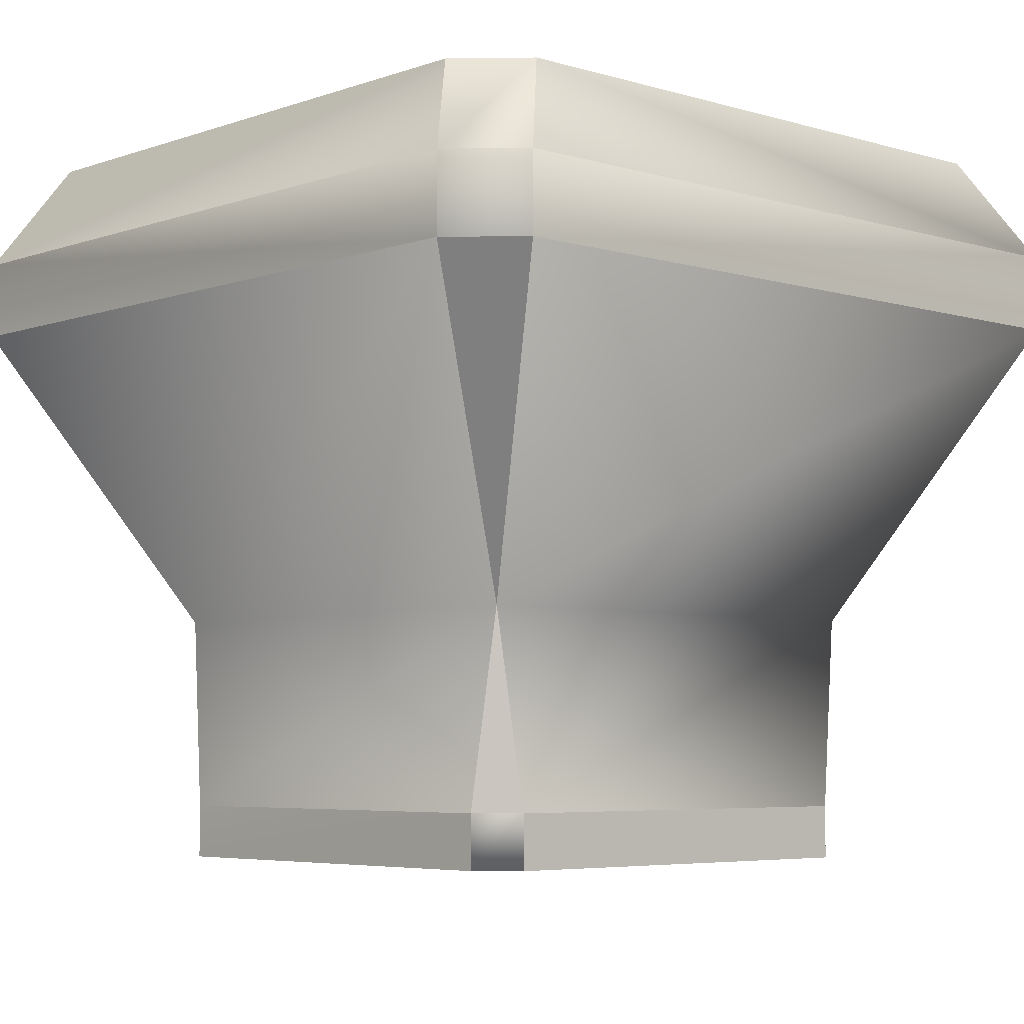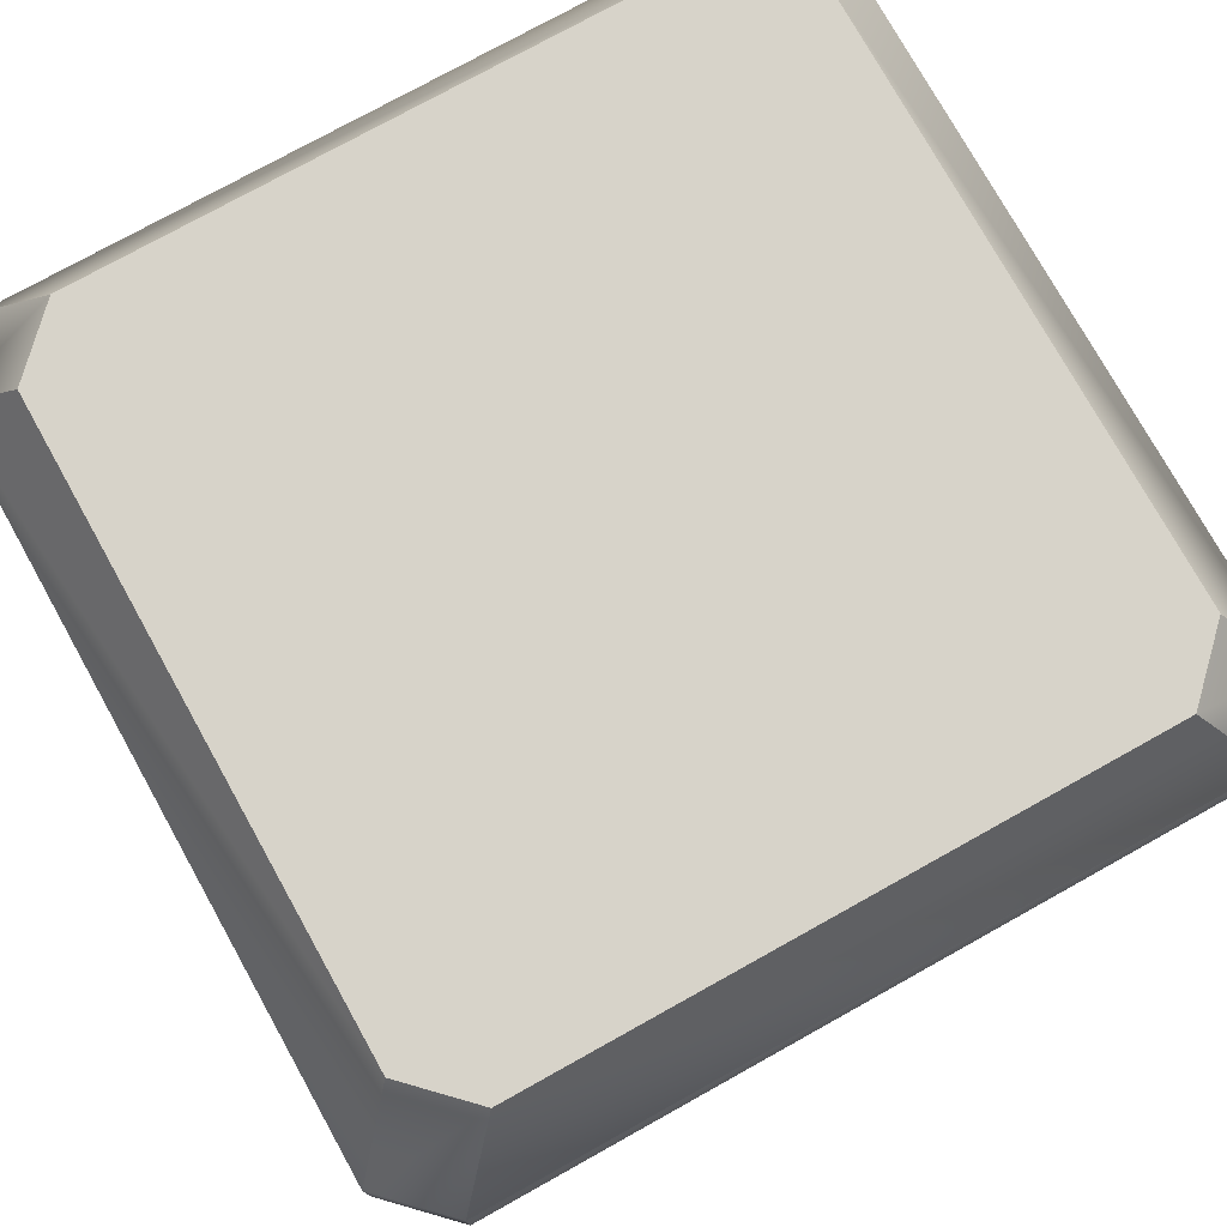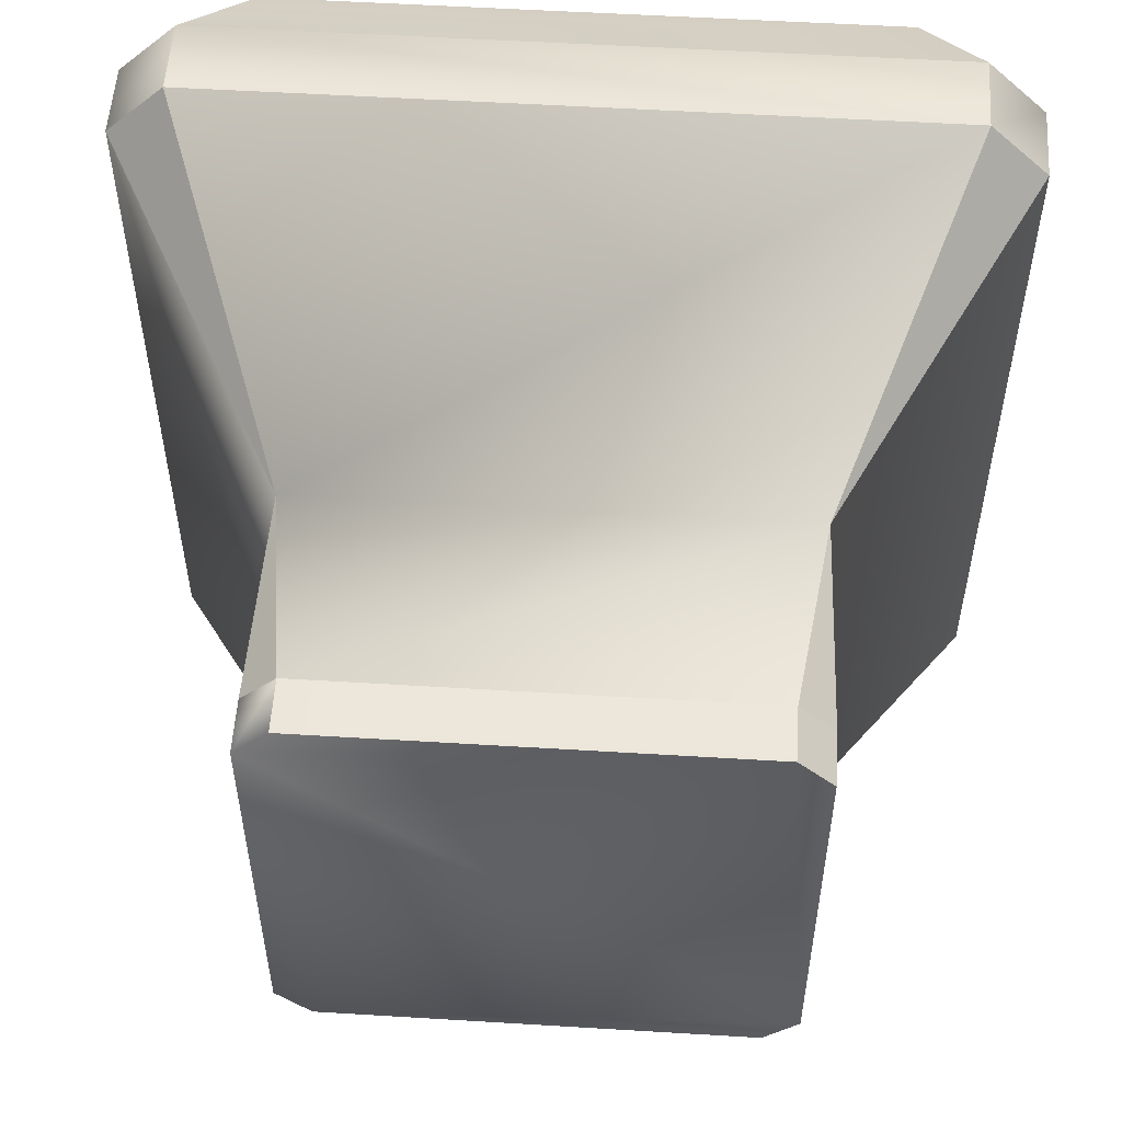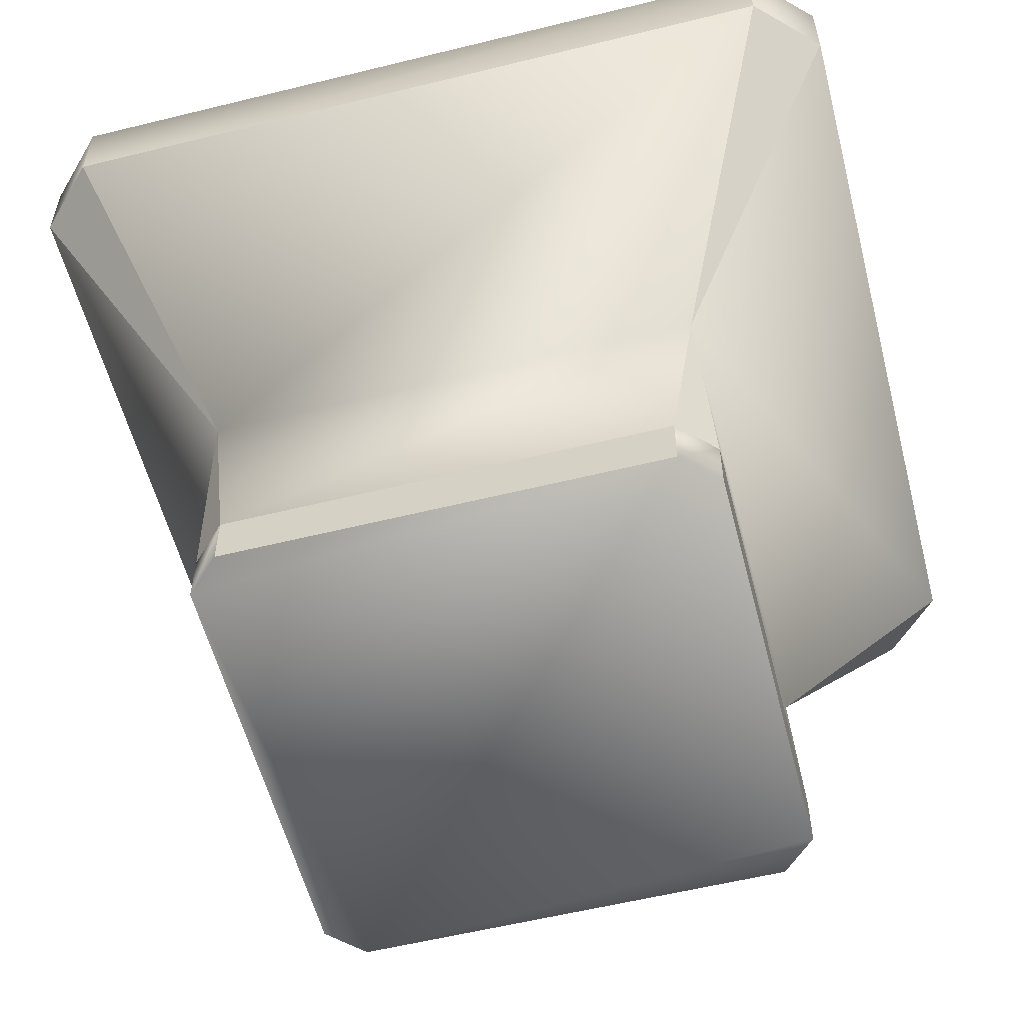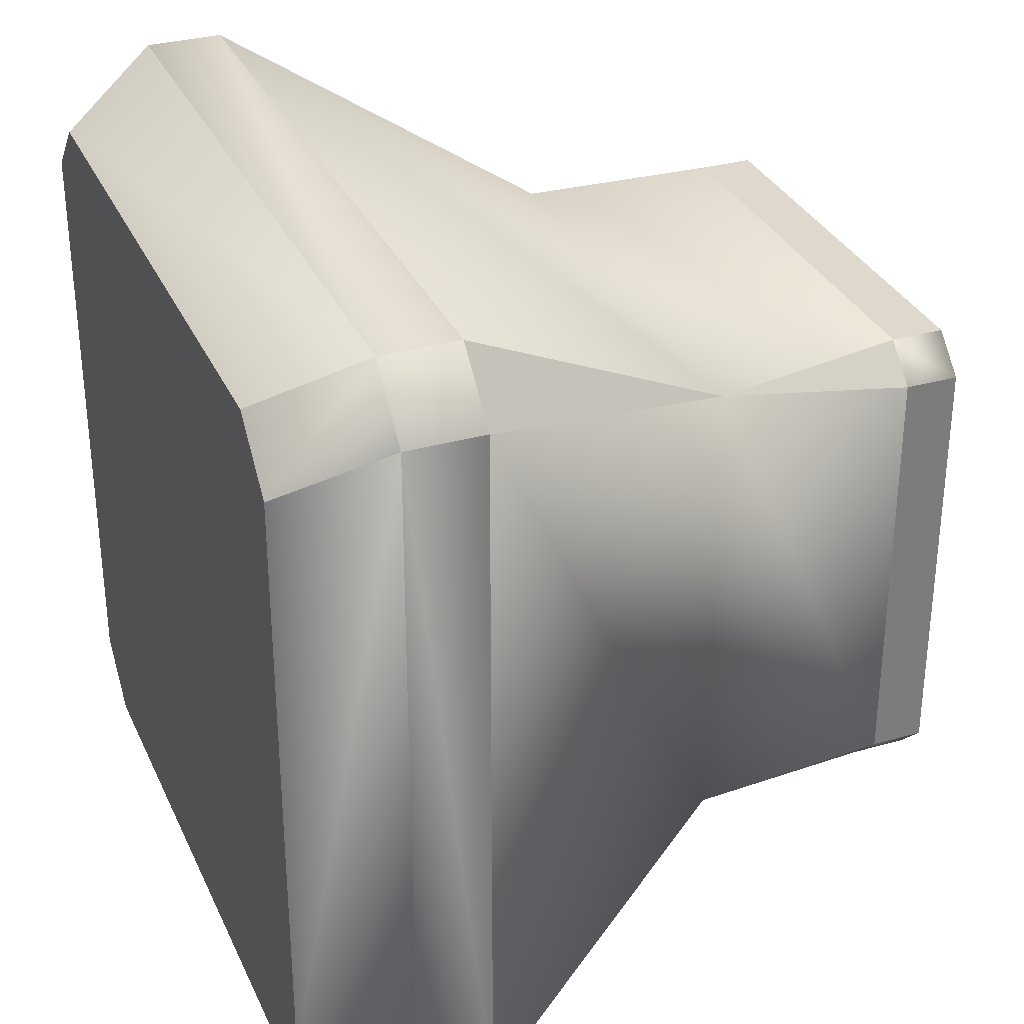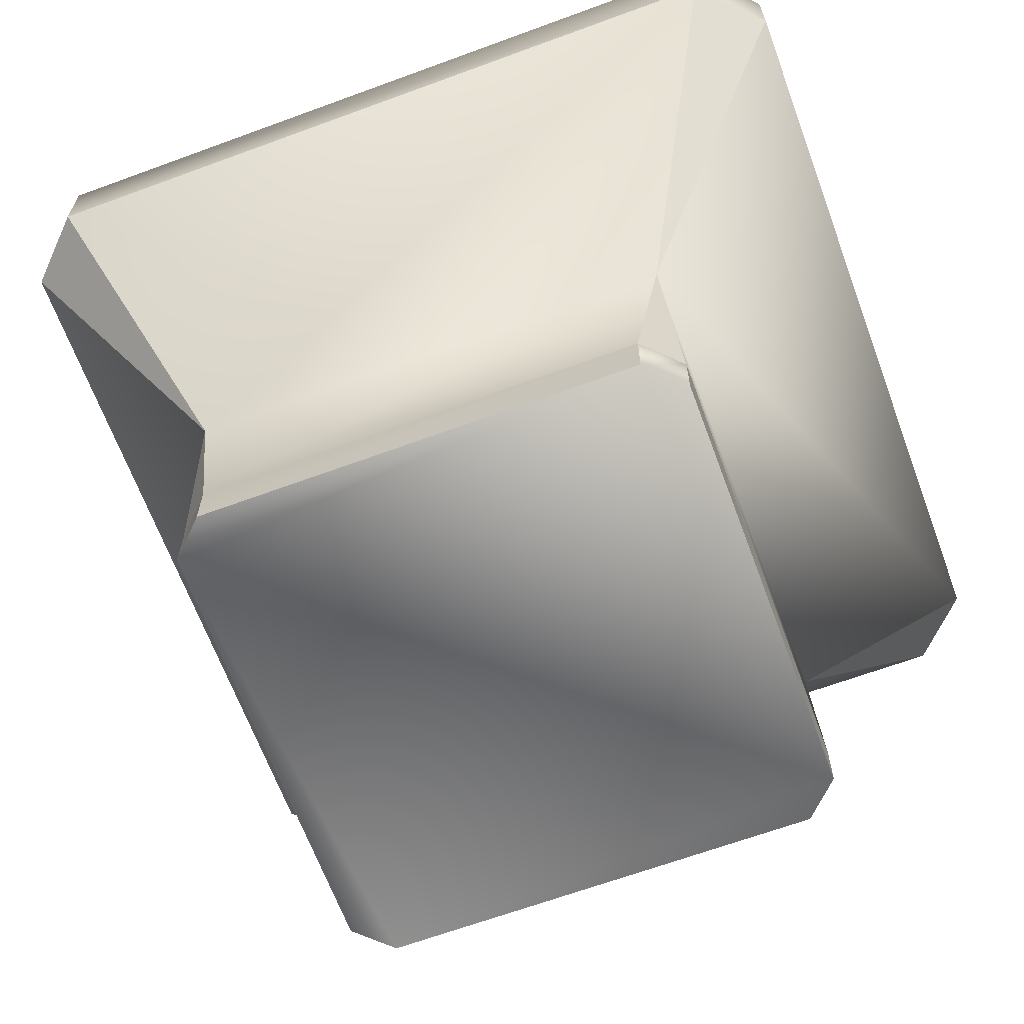
<metadata>
{"format":"obj","ext":"obj","renderer":"f3d","projection":"perspective","resolution":1024,"background":"white","views":[{"elev":-5.3,"azim":-132.7,"up":"+Y"},{"elev":76.1,"azim":-119.1,"up":"+Y"},{"elev":54.4,"azim":3.7,"up":"+Z"},{"elev":-57.1,"azim":-75.6,"up":"+Y"},{"elev":32.1,"azim":-111.6,"up":"+Z"},{"elev":-65.7,"azim":-159.7,"up":"+Y"}]}
</metadata>
<code>
g Area_Common_Build_Chapiter_A_01_Col
v 2.358 3.143 2.038
v 2.358 3.576 -2.038
v 2.358 3.143 -2.038
v 2.358 3.576 2.038
v 1.717 4.146 2.04
v -2.029 3.576 2.367
v -1.717 4.146 2.04
v 2.029 3.576 2.367
v -2.029 3.143 2.367
v -2.358 3.576 2.038
v -2.358 3.143 2.038
v -2.041 4.146 -1.715
v -2.041 4.146 1.715
v -2.358 3.576 -2.038
v -2.029 3.143 -2.367
v -2.358 3.143 -2.038
v -2.029 3.576 -2.367
v -1.344 1.437 -1.349
v -1.344 1.437 1.349
v 2.029 3.143 2.367
v 1.344 1.437 1.349
v 1.344 1.437 -1.349
v 2.029 3.143 -2.367
v -1.201 0.3504 1.401
v 1.201 0.3504 1.401
v -1.396 0.3504 -1.206
v -1.396 0.3504 1.206
v 1.201 0.3504 -1.401
v -1.201 0.3504 -1.401
v -1.396 0.05212 1.206
v -1.201 0.05212 1.401
v -1.201 0.05212 -1.401
v -1.396 0.05212 -1.206
v 1.201 0.05212 1.401
v 1.396 0.05212 -1.206
v 1.201 0.05212 -1.401
v 1.396 0.05212 1.206
v 1.396 0.3504 -1.206
v 1.396 0.3504 1.206
v 1.344 1.437 -1.349
v 1.344 1.437 1.349
v 2.358 3.143 -2.038
v 2.358 3.143 2.038
v -1.201 0.3504 -1.401
v 1.201 0.05212 -1.401
v -1.201 0.05212 -1.401
v 2.029 3.143 2.367
v -2.029 3.576 2.367
v 2.029 3.576 2.367
v -2.029 3.143 2.367
v 2.041 4.146 1.715
v 2.358 3.576 2.038
v 1.717 4.146 2.04
v -2.041 4.146 1.715
v -1.717 4.146 2.04
v -2.358 3.576 2.038
v -2.358 3.143 -2.038
v -2.358 3.143 2.038
v -2.358 3.576 -2.038
v -2.029 3.576 -2.367
v -2.041 4.146 -1.715
v -1.717 4.146 -2.04
v -2.029 3.143 -2.367
v 2.029 3.576 -2.367
v 2.029 3.143 -2.367
v 2.041 4.146 -1.715
v 1.717 4.146 -2.04
v 2.358 3.576 -2.038
v 2.029 3.143 2.367
v 2.358 3.576 2.038
v 2.358 3.143 2.038
v 2.029 3.576 2.367
v 2.041 4.146 1.715
v 2.358 3.576 -2.038
v 2.041 4.146 -1.715
v 2.029 3.143 -2.367
v 2.029 3.576 -2.367
v 2.358 3.143 -2.038
v -1.717 4.146 -2.04
v 2.029 3.576 -2.367
v 1.717 4.146 -2.04
v -1.717 4.146 2.04
v 2.67e-06 4.146 1.061e-05
v 1.717 4.146 2.04
v 2.041 4.146 1.715
v 2.041 4.146 -1.715
v 1.717 4.146 -2.04
v -1.717 4.146 -2.04
v -2.041 4.146 -1.715
v -2.041 4.146 1.715
v 2.358 3.143 2.038
v 1.344 1.437 1.349
v 2.029 3.143 2.367
v -2.029 3.143 2.367
v -1.344 1.437 1.349
v -2.358 3.143 2.038
v -2.358 3.143 -2.038
v -1.344 1.437 -1.349
v -2.029 3.143 -2.367
v 2.029 3.143 -2.367
v 1.344 1.437 -1.349
v 2.358 3.143 -2.038
v 1.344 1.437 1.349
v 1.396 0.3504 1.206
v 1.201 0.3504 1.401
v -1.344 1.437 1.349
v -1.201 0.3504 1.401
v -1.396 0.3504 1.206
v -1.344 1.437 -1.349
v -1.396 0.3504 -1.206
v -1.201 0.3504 -1.401
v 1.344 1.437 -1.349
v 1.201 0.3504 -1.401
v 1.396 0.3504 -1.206
v -1.201 0.05212 1.401
v 1.201 0.05212 1.401
v -1.201 0.3504 1.401
v 1.201 0.05212 1.401
v 1.396 0.3504 1.206
v 1.396 0.05212 1.206
v 1.201 0.3504 1.401
v -1.396 0.05212 -1.206
v -1.396 0.3504 1.206
v -1.396 0.05212 1.206
v -1.396 0.3504 -1.206
v 1.396 0.05212 -1.206
v 1.201 0.3504 -1.401
v 1.201 0.05212 -1.401
v 1.396 0.3504 -1.206
g Area_Common_Build_Chapiter_A_01_Col_0
f 3 2 1
f 4 1 2
f 7 6 5
f 8 5 6
f 6 10 9
f 11 9 10
f 13 12 10
f 14 10 12
f 16 14 15
f 17 15 14
f 16 18 11
f 19 11 18
f 9 19 20
f 21 20 19
f 18 15 22
f 23 22 15
f 19 24 21
f 25 21 24
f 18 26 19
f 27 19 26
f 22 28 18
f 29 18 28
f 27 30 24
f 31 24 30
f 29 32 26
f 33 26 32
f 30 33 32
f 31 30 34
f 34 30 35
f 35 30 32
f 36 35 32
f 37 34 35
f 35 38 37
f 39 37 38
f 38 40 39
f 41 39 40
f 40 42 41
f 43 41 42
f 28 45 44
f 46 44 45
f 49 48 47
f 50 47 48
f 52 51 49
f 53 49 51
f 55 54 48
f 56 48 54
f 58 56 57
f 59 57 56
f 59 61 60
f 62 60 61
f 60 64 63
f 65 63 64
f 67 66 64
f 68 64 66
f 71 70 69
f 72 69 70
f 70 74 73
f 75 73 74
f 77 74 76
f 78 76 74
f 81 80 79
f 17 79 80
f 84 83 82
f 85 83 84
f 86 83 85
f 87 83 86
f 88 83 87
f 89 83 88
f 90 83 89
f 82 83 90
f 93 92 91
f 96 95 94
f 99 98 97
f 102 101 100
f 105 104 103
f 108 107 106
f 111 110 109
f 114 113 112
f 116 25 115
f 117 115 25
f 120 119 118
f 121 118 119
f 124 123 122
f 125 122 123
f 128 127 126
f 129 126 127

</code>
